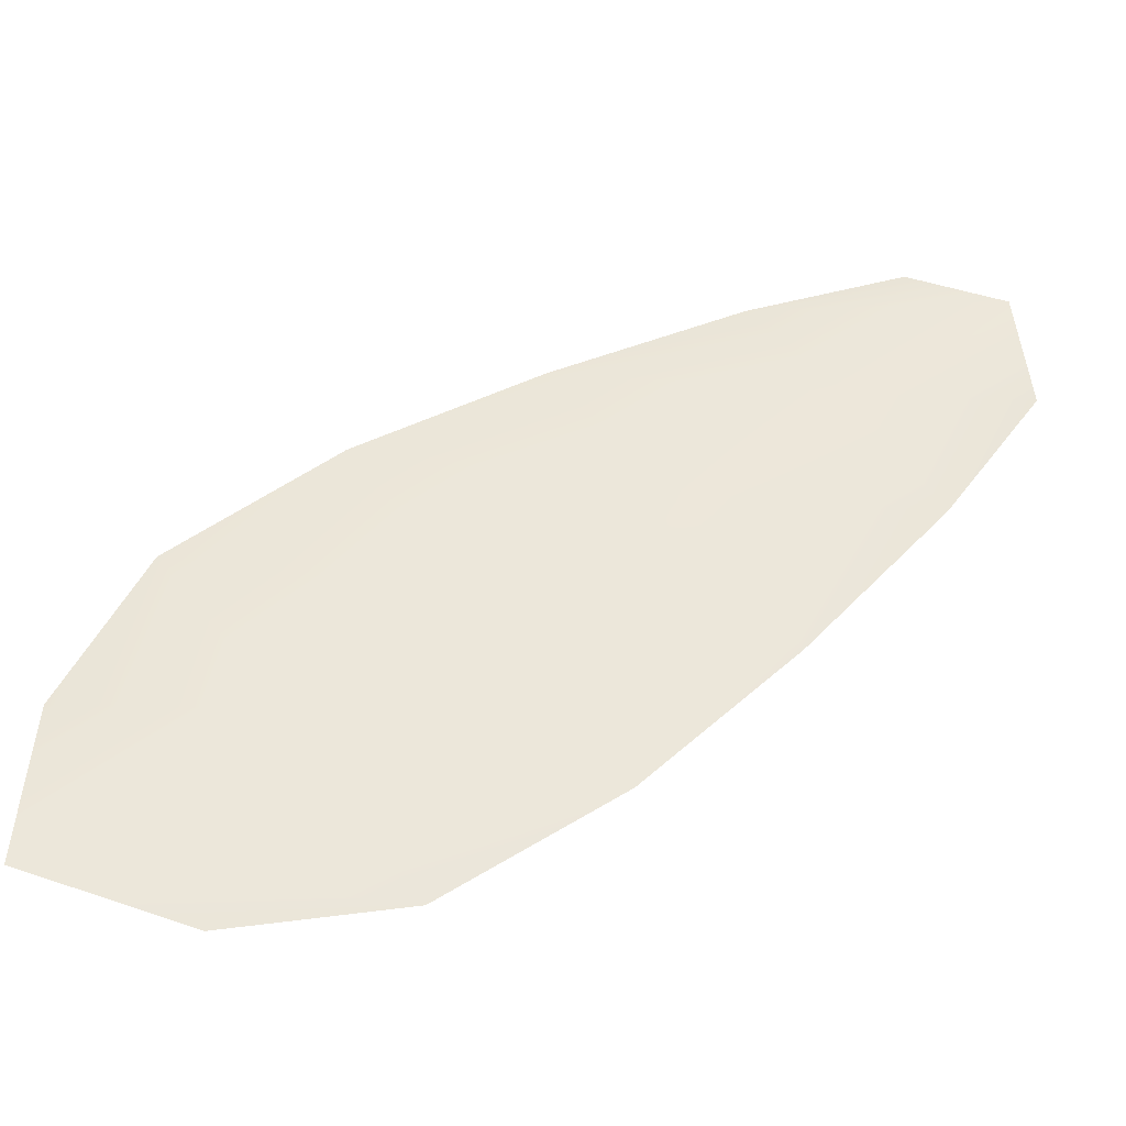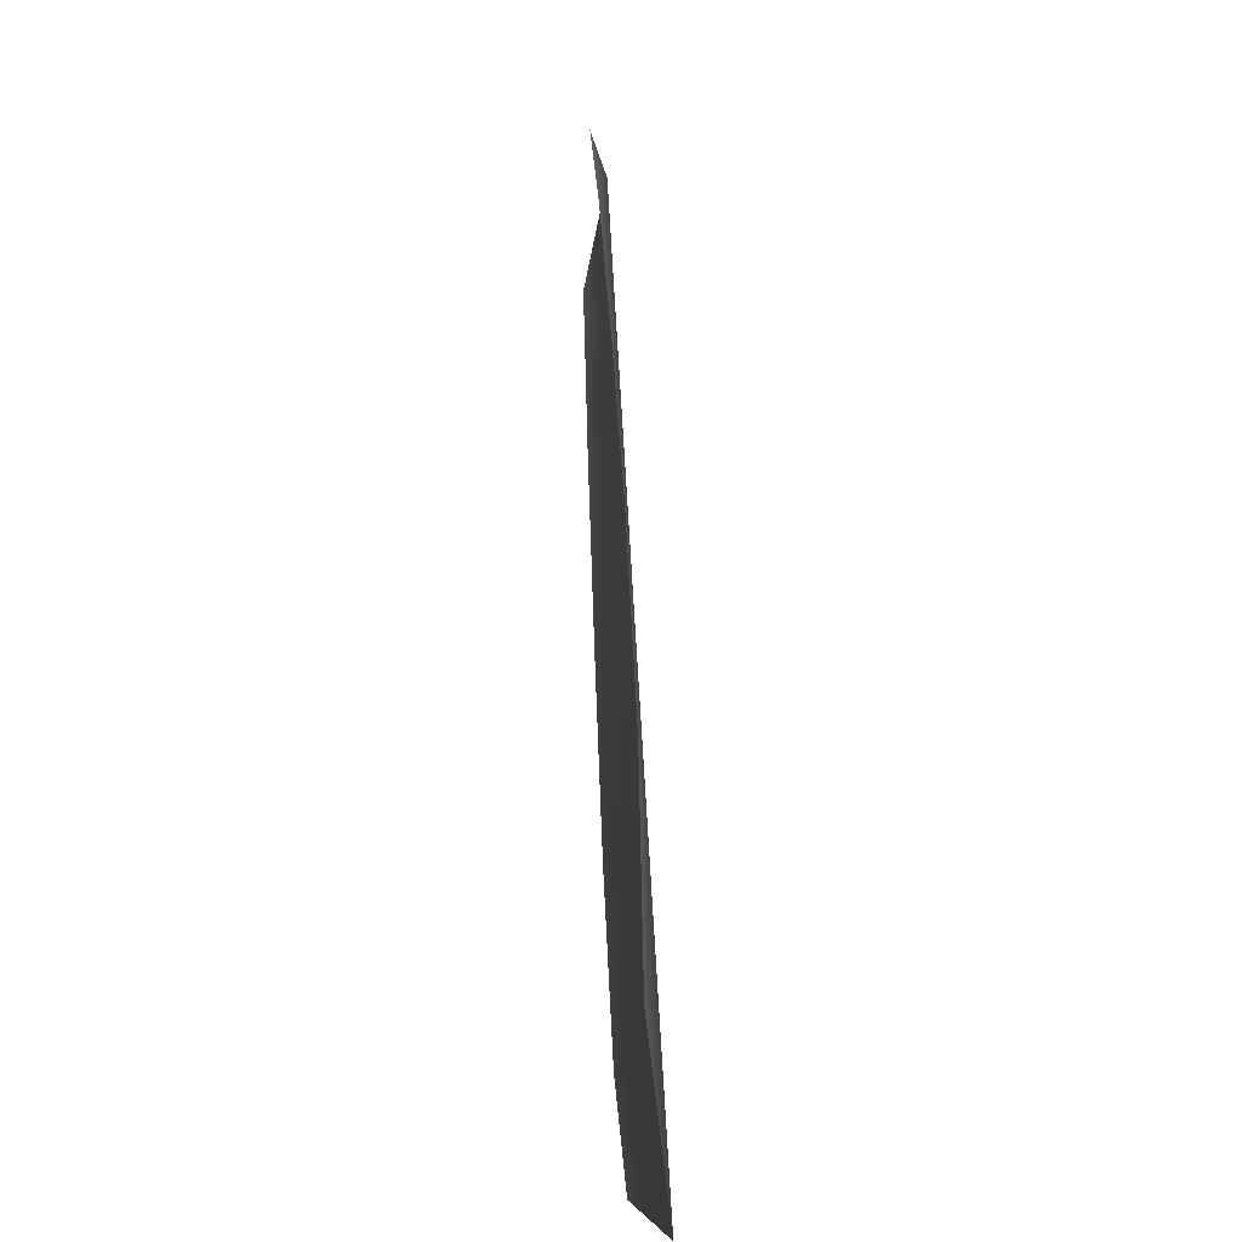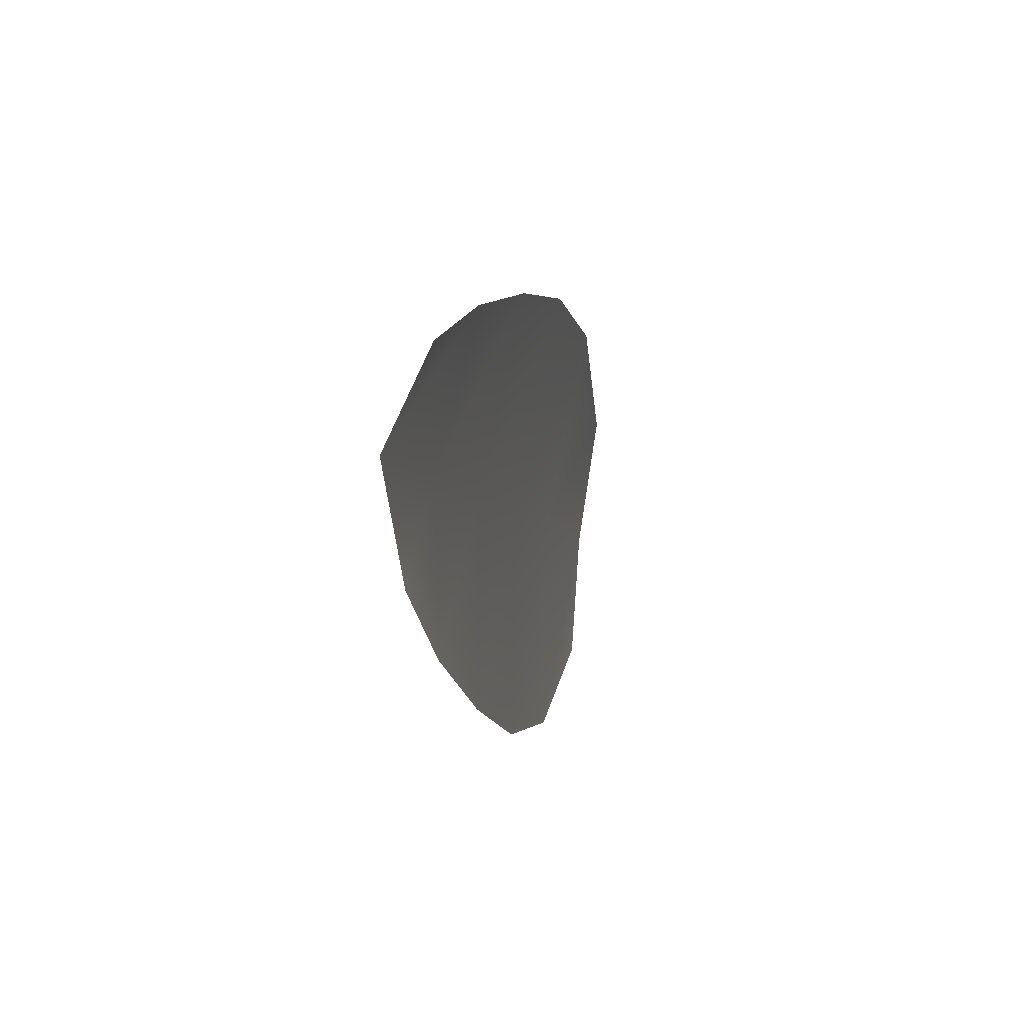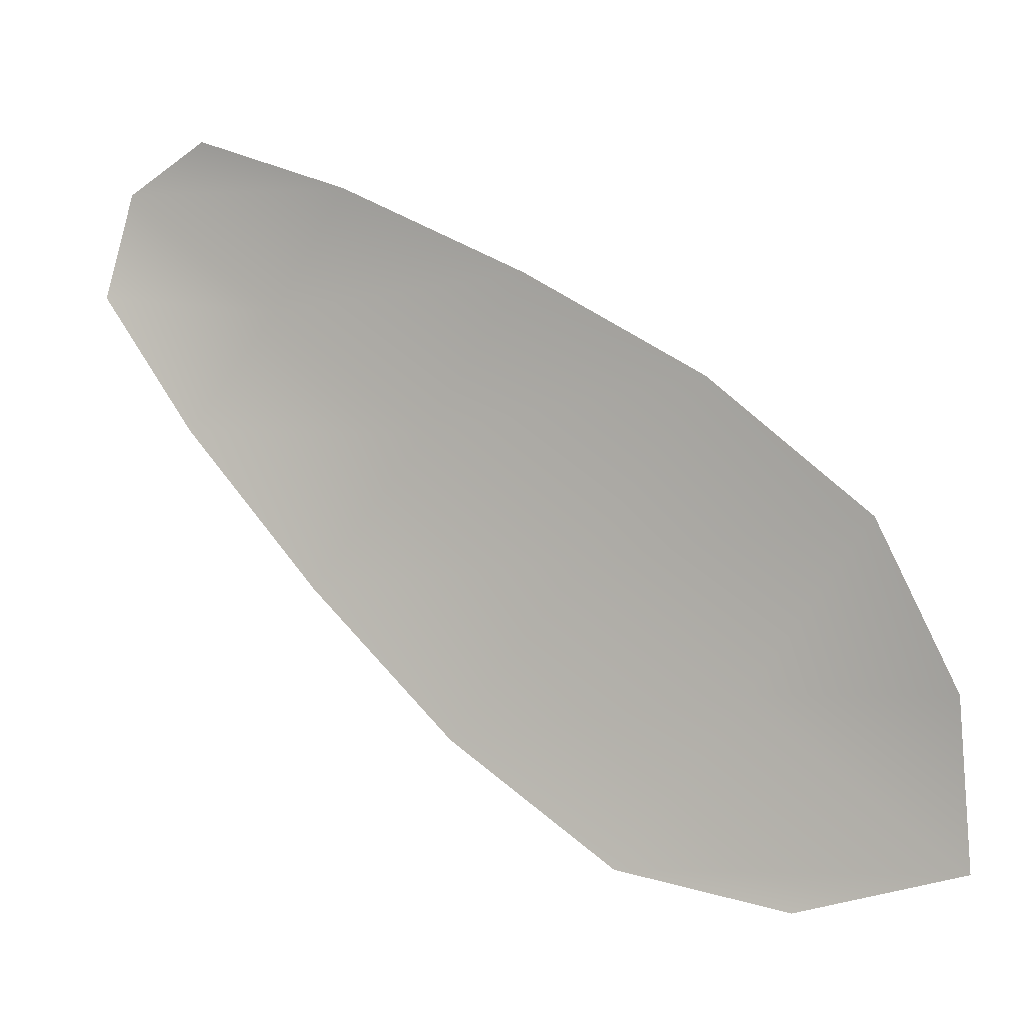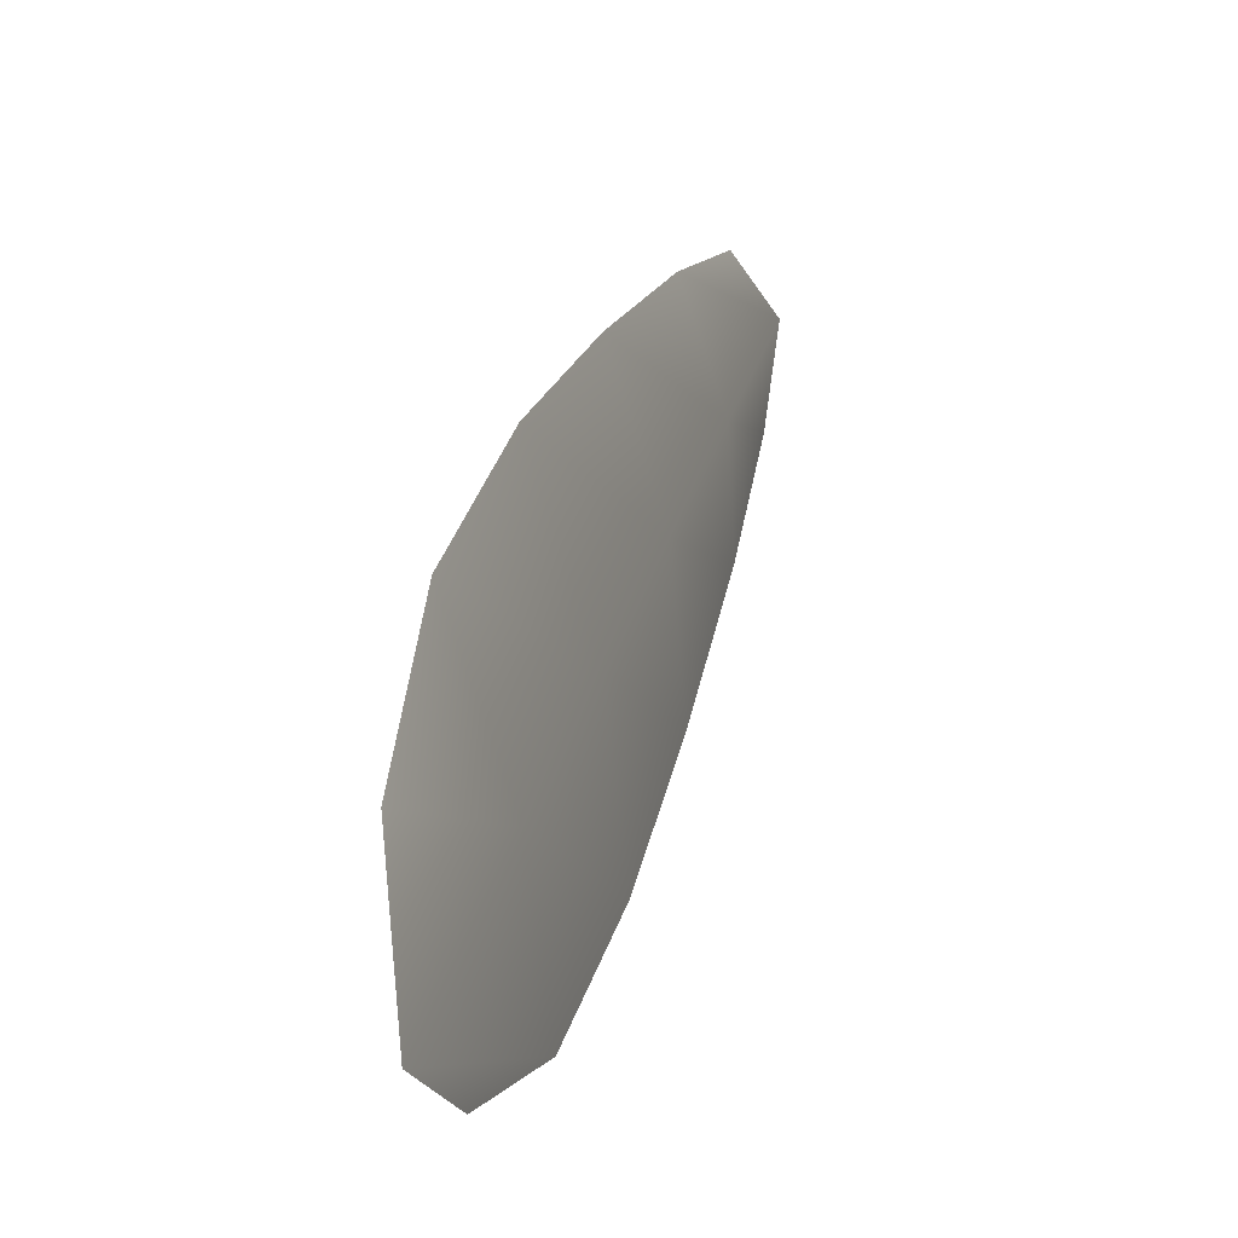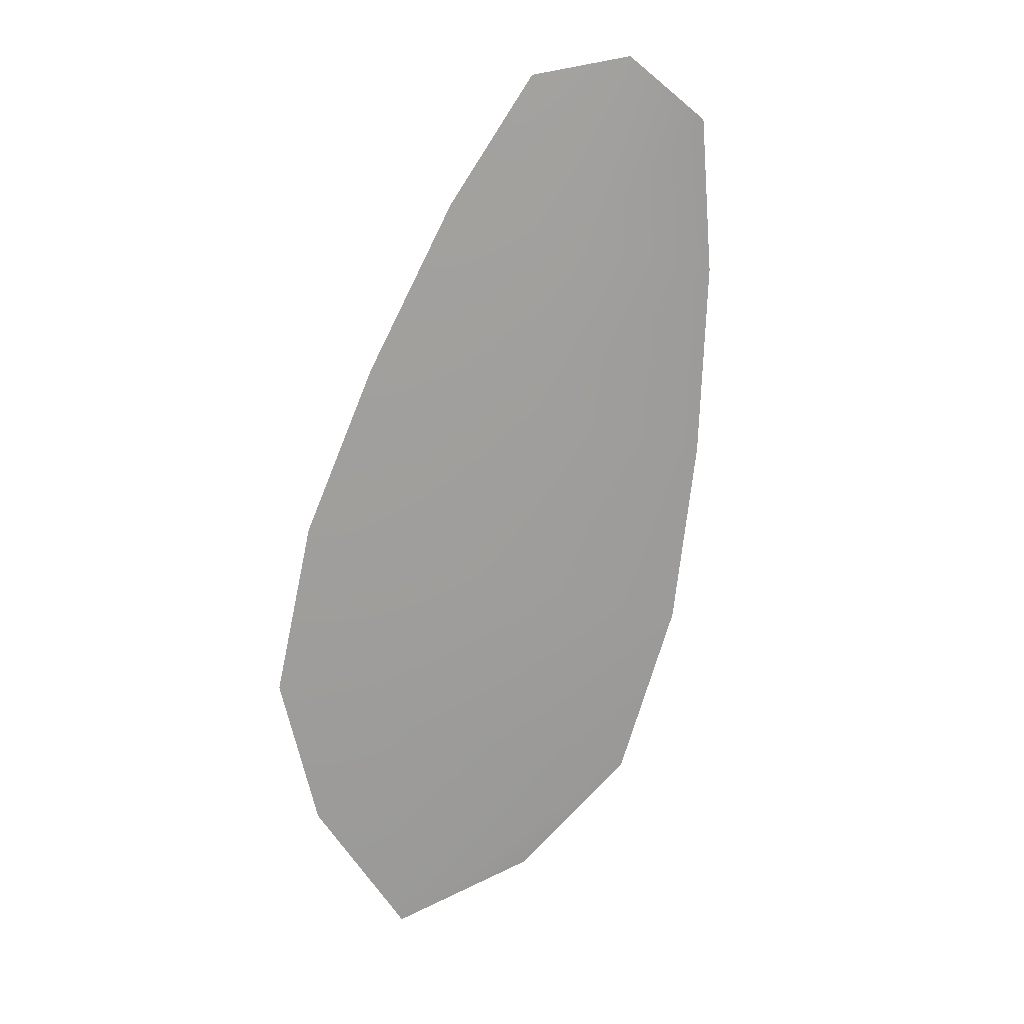
<metadata>
{"format":"obj","ext":"obj","renderer":"f3d","projection":"perspective","resolution":1024,"background":"white","views":[{"elev":-37.5,"azim":179.0,"up":"+Y"},{"elev":13.6,"azim":87.5,"up":"+Y"},{"elev":32.7,"azim":-77.5,"up":"+Y"},{"elev":3.8,"azim":22.5,"up":"+Y"},{"elev":-4.3,"azim":110.2,"up":"+Y"},{"elev":-70.1,"azim":-140.2,"up":"+Z"}]}
</metadata>
<code>
o feather_flight_tertiary_060
v 0.1562 0.0876 0.01805
v 0.1545 0.08526 0.0181
v 0.1678 0.07979 0.01792
v 0.1655 0.0766 0.01798
v 0.1548 0.08685 0.01777
v 0.1679 0.07728 0.01762
v 0.1586 0.08684 0.01802
v 0.1615 0.08556 0.01798
v 0.1642 0.08409 0.01795
v 0.1666 0.08218 0.01792
v 0.1629 0.077 0.01802
v 0.1603 0.07872 0.01805
v 0.1581 0.08088 0.01807
v 0.156 0.08323 0.01809
v 0.1573 0.08504 0.01774
v 0.1598 0.08322 0.01772
v 0.1623 0.08141 0.01769
v 0.1647 0.07959 0.01766
f 18 10 3 6
f 11 18 6 4
f 5 1 7 15
f 15 7 8 16
f 16 8 9 17
f 17 9 10 18
f 2 5 15 14
f 14 15 16 13
f 13 16 17 12
f 12 17 18 11

</code>
